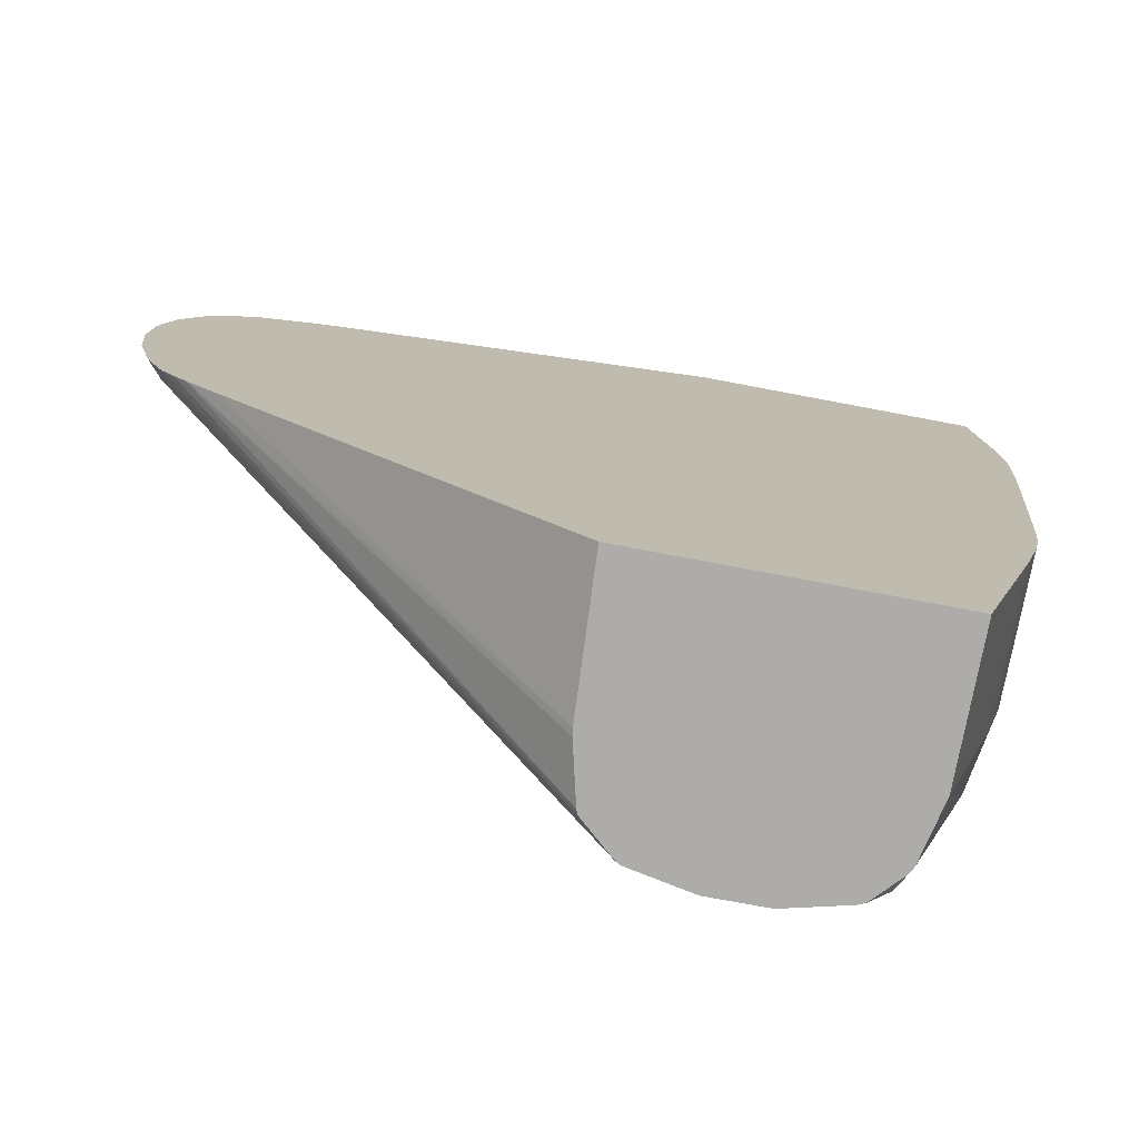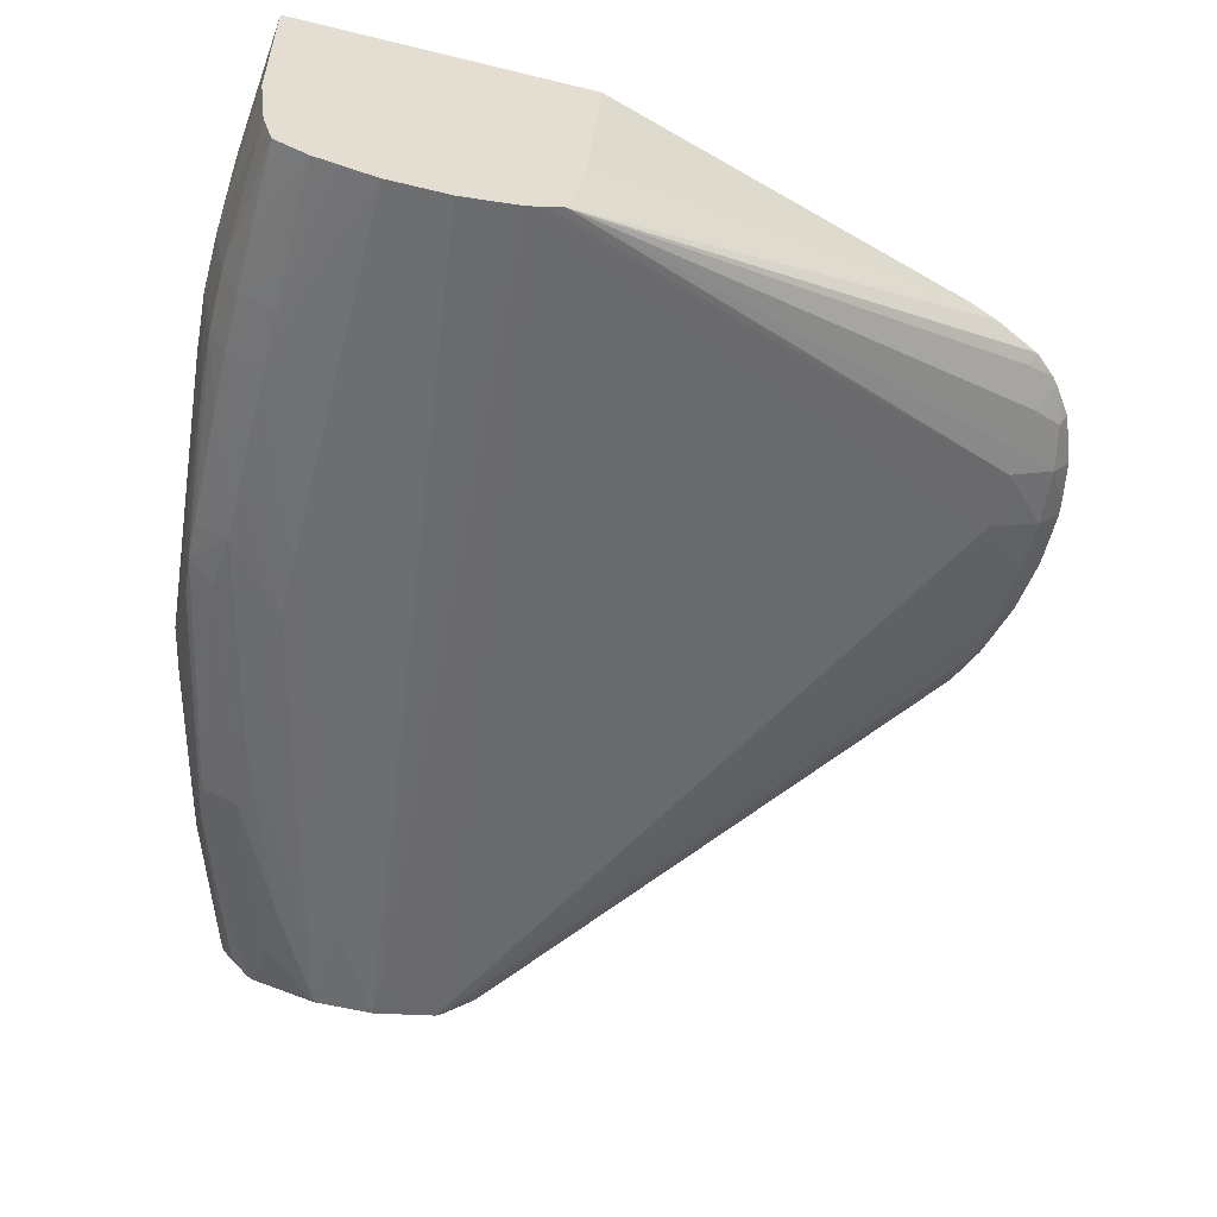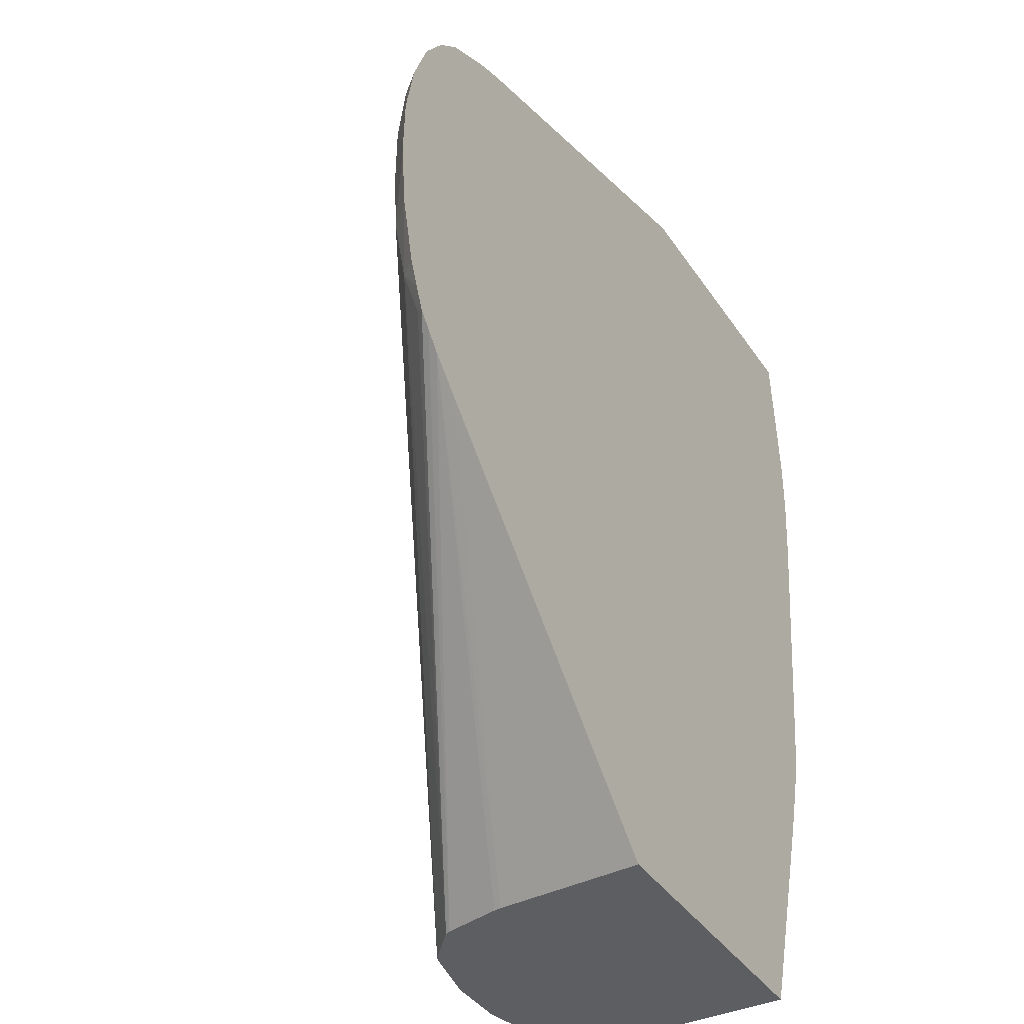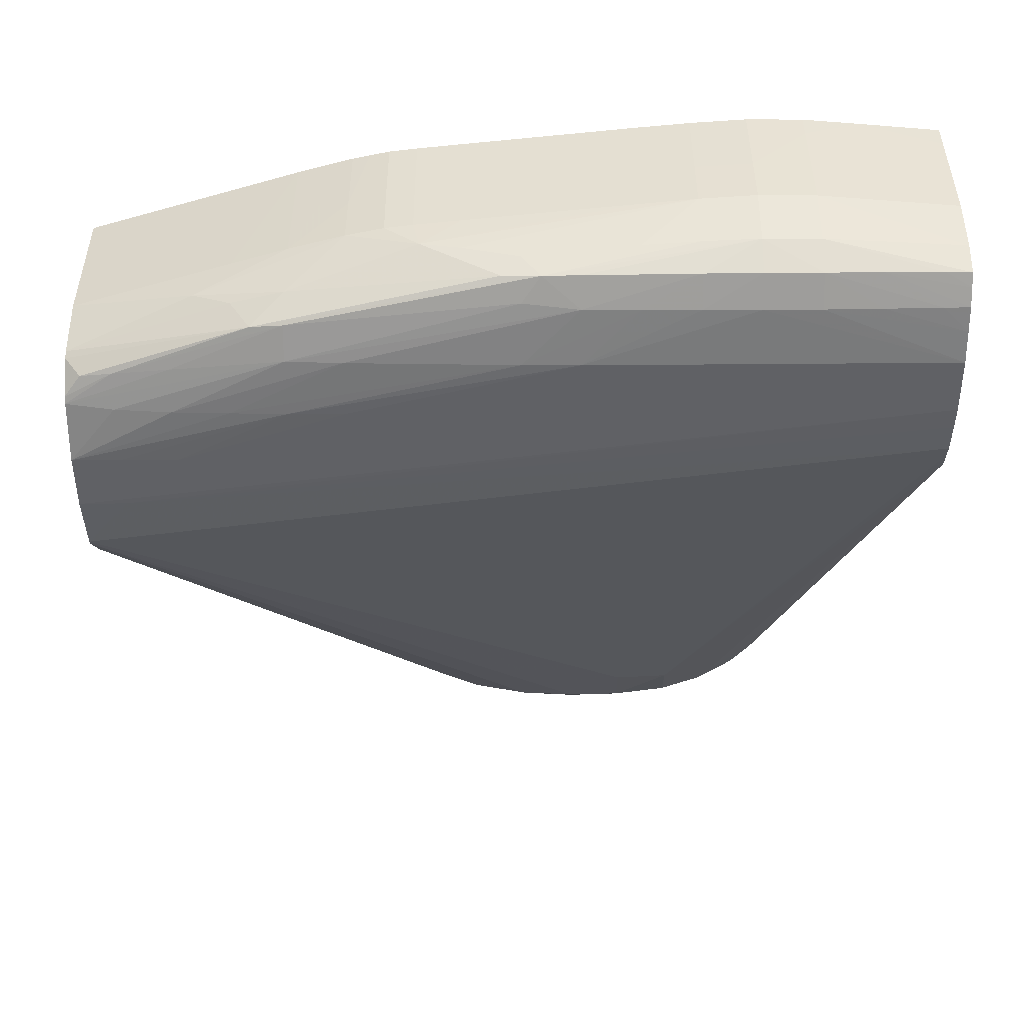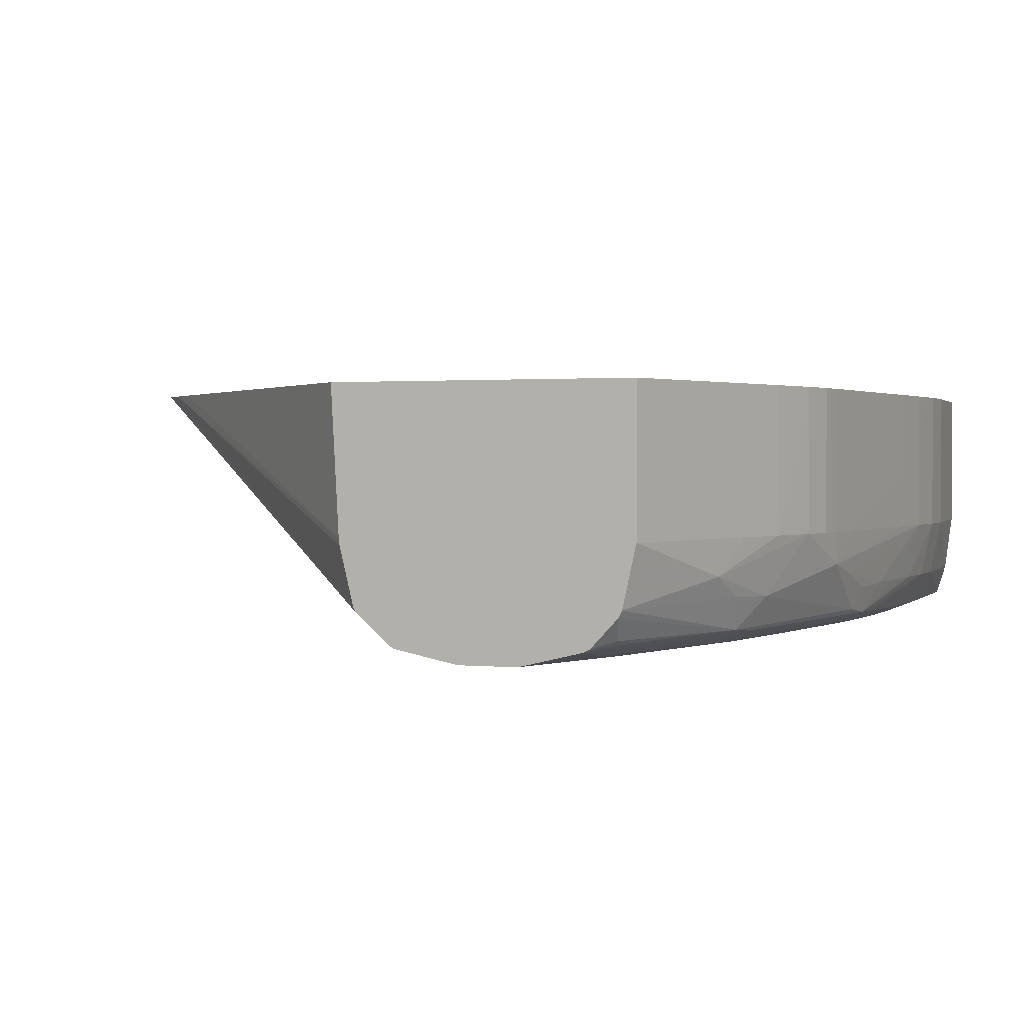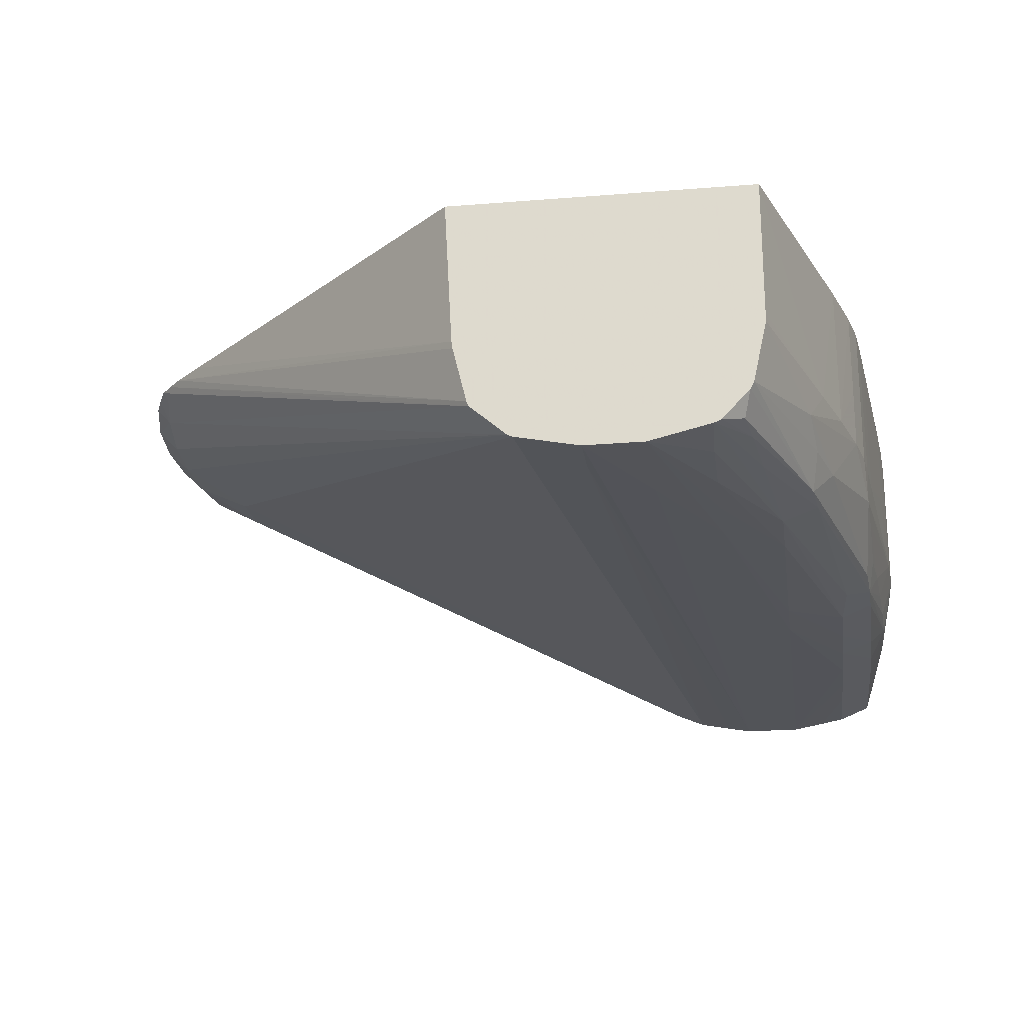
<metadata>
{"format":"obj","ext":"obj","renderer":"f3d","projection":"perspective","resolution":1024,"background":"white","views":[{"elev":-76.6,"azim":169.3,"up":"+Z"},{"elev":-54.3,"azim":-14.6,"up":"+Y"},{"elev":-38.3,"azim":119.8,"up":"+Z"},{"elev":-49.3,"azim":-89.5,"up":"+Y"},{"elev":1.3,"azim":-158.3,"up":"+Y"},{"elev":-22.8,"azim":-172.1,"up":"+Y"}]}
</metadata>
<code>
v -0.02782 -0.01766 -0.0132
v -0.02782 -0.01766 -0.01298
v -0.02834 -0.01815 -0.0132
v -0.0284 -0.01814 -0.01445
v -0.02794 -0.01766 -0.01445
v -0.02786 -0.01766 -0.01194
v -0.02836 -0.01815 -0.01194
v -0.02953 -0.01871 -0.01194
v -0.03823 -0.02293 -0.02431
v -0.03813 -0.02288 -0.02431
v -0.02857 -0.01801 -0.01571
v -0.02826 -0.01766 -0.01571
v -0.0279 -0.01766 -0.01165
v -0.02849 -0.01808 -0.01068
v -0.02953 -0.01864 -0.01068
v -0.04084 -0.02299 -0.005103
v -0.03958 -0.02318 -0.02325
v -0.03958 -0.0232 -0.02431
v -0.03737 -0.02222 -0.02431
v -0.02877 -0.01781 -0.01655
v -0.02866 -0.01766 -0.01665
v -0.02847 -0.01766 -0.01622
v -0.02811 -0.01766 -0.01068
v -0.02831 -0.01766 -0.01015
v -0.02869 -0.01788 -0.00971
v -0.02944 -0.01819 -0.009346
v -0.04016 -0.0227 -0.005103
v -0.04053 -0.02286 -0.005103
v -0.04154 -0.02312 -0.005103
v -0.0421 -0.02322 -0.005103
v -0.04084 -0.02322 -0.02199
v -0.04084 -0.02321 -0.02325
v -0.04084 -0.02319 -0.02431
v -0.03732 -0.02211 -0.02431
v -0.02892 -0.01766 -0.01695
v -0.02855 -0.01766 -0.009582
v -0.02902 -0.01766 -0.008932
v -0.02914 -0.01766 -0.008796
v -0.0298 -0.01794 -0.008524
v -0.03994 -0.02202 -0.005103
v -0.02964 -0.01766 -0.008355
v -0.03069 -0.01766 -0.007843
v -0.03137 -0.01766 -0.007587
v -0.04335 -0.02322 -0.005103
v -0.0421 -0.02322 -0.01822
v -0.0421 -0.02321 -0.01948
v -0.0421 -0.02317 -0.02074
v -0.0421 -0.02313 -0.02199
v -0.0421 -0.02302 -0.02325
v -0.04215 -0.02288 -0.02431
v -0.03703 -0.02092 -0.02431
v -0.02922 -0.01766 -0.01727
v -0.03977 -0.02076 -0.005103
v -0.03952 -0.01766 -0.005103
v -0.04405 -0.02309 -0.005103
v -0.04461 -0.02303 -0.008172
v -0.04461 -0.02303 -0.009428
v -0.04335 -0.02322 -0.0132
v -0.04335 -0.0232 -0.01445
v -0.04335 -0.02308 -0.01822
v -0.04335 -0.02302 -0.01948
v -0.0423 -0.02281 -0.02431
v -0.04303 -0.02284 -0.02199
v -0.04286 -0.02275 -0.02325
v -0.03701 -0.02076 -0.02431
v -0.02984 -0.01766 -0.01785
v -0.04566 -0.01766 -0.005103
v -0.04461 -0.02298 -0.005103
v -0.04461 -0.02299 -0.005658
v -0.04461 -0.02301 -0.006914
v -0.04534 -0.02274 -0.008172
v -0.04534 -0.02274 -0.009428
v -0.04461 -0.02302 -0.01068
v -0.04461 -0.023 -0.01194
v -0.04461 -0.02298 -0.0132
v -0.04409 -0.02274 -0.01948
v -0.04471 -0.02287 -0.01445
v -0.04274 -0.02266 -0.02396
v -0.04287 -0.0222 -0.02431
v -0.04401 -0.02268 -0.0202
v -0.03684 -0.01766 -0.02431
v -0.04566 -0.01825 -0.005103
v -0.04583 -0.01766 -0.006914
v -0.04499 -0.02282 -0.005103
v -0.04532 -0.02272 -0.006914
v -0.04569 -0.02202 -0.008172
v -0.04571 -0.02202 -0.009428
v -0.04533 -0.02273 -0.01068
v -0.0453 -0.02271 -0.01194
v -0.04528 -0.02269 -0.0132
v -0.04526 -0.02267 -0.01403
v -0.04295 -0.02205 -0.02431
v -0.04519 -0.02256 -0.01487
v -0.04445 -0.02202 -0.01948
v -0.04414 -0.02198 -0.02066
v -0.04324 -0.01766 -0.02431
v -0.04566 -0.02021 -0.005103
v -0.0459 -0.01766 -0.00758
v -0.04595 -0.01825 -0.008172
v -0.04583 -0.01951 -0.006914
v -0.04529 -0.0227 -0.005103
v -0.0453 -0.02271 -0.005658
v -0.04562 -0.02202 -0.006914
v -0.04595 -0.02076 -0.008172
v -0.04597 -0.02076 -0.009428
v -0.04565 -0.02202 -0.01068
v -0.04536 -0.02209 -0.01445
v -0.04557 -0.02202 -0.01194
v -0.04548 -0.02202 -0.0132
v -0.04324 -0.02076 -0.02431
v -0.04403 -0.02153 -0.02153
v -0.04532 -0.0217 -0.01571
v -0.04527 -0.02147 -0.0166
v -0.04503 -0.02076 -0.01822
v -0.04324 -0.02057 -0.02431
v -0.04433 -0.02076 -0.02074
v -0.04469 -0.01766 -0.01948
v -0.04566 -0.02076 -0.005103
v -0.04595 -0.01766 -0.008172
v -0.04595 -0.01951 -0.008172
v -0.04596 -0.01766 -0.008836
v -0.04597 -0.01951 -0.009428
v -0.0455 -0.02202 -0.005103
v -0.04554 -0.02202 -0.005658
v -0.04589 -0.01951 -0.01068
v -0.04589 -0.02076 -0.01068
v -0.0447 -0.02076 -0.01948
v -0.04539 -0.02076 -0.01571
v -0.04529 -0.02076 -0.01675
v -0.04521 -0.02076 -0.01737
v -0.04577 -0.02076 -0.01194
v -0.04521 -0.01951 -0.01739
v -0.04504 -0.01951 -0.01822
v -0.04504 -0.01766 -0.01822
v -0.04597 -0.01766 -0.009428
v -0.04597 -0.01825 -0.009428
v -0.04593 -0.01766 -0.01009
v -0.04589 -0.01766 -0.01068
v -0.04577 -0.01766 -0.01194
v -0.04577 -0.01951 -0.01194
v -0.0454 -0.01951 -0.01571
v -0.04529 -0.01951 -0.01676
v -0.04525 -0.01766 -0.01709
v -0.04521 -0.01825 -0.01739
v -0.04512 -0.01766 -0.01783
v -0.0454 -0.01766 -0.01571
v -0.04534 -0.01766 -0.01627
v -0.04529 -0.01825 -0.01676
v -0.04529 -0.01766 -0.01676
v -0.04521 -0.01766 -0.01739
f 83 100 118
f 83 118 97
f 76 91 80
f 83 99 100
f 84 102 85
f 84 101 102
f 83 98 99
f 78 80 79
f 80 95 92
f 80 94 95
f 80 93 94
f 80 91 93
f 79 80 92
f 85 102 86
f 82 83 97
f 86 102 101
f 92 95 111
f 86 103 104
f 93 112 113
f 92 111 110
f 76 77 91
f 91 109 107
f 91 108 109
f 91 106 108
f 86 101 103
f 91 107 93
f 87 90 89
f 87 91 90
f 87 106 91
f 87 105 106
f 86 105 87
f 86 104 105
f 87 89 88
f 75 91 77
f 65 81 66
f 75 89 90
f 61 75 77
f 61 76 63
f 60 75 61
f 59 75 60
f 59 74 75
f 58 74 59
f 58 73 74
f 57 73 58
f 57 72 73
f 56 72 57
f 56 71 72
f 56 70 71
f 55 70 56
f 55 69 70
f 55 68 69
f 61 77 76
f 75 90 91
f 62 64 78
f 63 76 64
f 75 88 89
f 74 88 75
f 73 88 74
f 72 87 88
f 71 87 72
f 71 86 87
f 71 85 86
f 69 71 70
f 69 85 71
f 68 85 69
f 68 84 85
f 67 83 82
f 93 113 94
f 64 80 78
f 64 76 80
f 62 78 79
f 93 107 112
f 104 124 123
f 94 113 114
f 128 140 141
f 128 131 140
f 128 141 129
f 127 133 134
f 125 131 126
f 125 140 131
f 129 141 142
f 125 139 140
f 125 137 138
f 125 135 137
f 125 136 135
f 122 136 125
f 121 136 122
f 121 135 136
f 125 138 139
f 129 142 132
f 129 132 130
f 132 142 143
f 52 65 66
f 147 149 148
f 144 150 145
f 143 148 149
f 143 150 144
f 142 148 143
f 142 147 148
f 141 147 142
f 141 146 147
f 140 146 141
f 139 146 140
f 133 145 134
f 133 144 145
f 132 144 133
f 132 143 144
f 117 127 134
f 116 127 117
f 114 133 127
f 114 132 133
f 104 120 122
f 104 118 120
f 104 123 118
f 103 124 104
f 101 124 103
f 101 123 124
f 100 120 118
f 99 122 120
f 99 121 122
f 99 119 121
f 99 120 100
f 98 119 99
f 96 116 117
f 96 115 116
f 94 114 111
f 104 122 105
f 94 111 95
f 105 122 125
f 105 126 106
f 114 130 132
f 113 131 128
f 113 126 131
f 113 130 114
f 113 129 130
f 113 128 129
f 112 126 113
f 111 127 116
f 111 114 127
f 110 116 115
f 110 111 116
f 109 126 112
f 108 126 109
f 107 109 112
f 106 126 108
f 105 125 126
f 51 65 52
f 72 88 73
f 50 63 64
f 7 14 15
f 7 13 14
f 6 13 7
f 5 11 12
f 4 11 5
f 4 10 11
f 7 15 8
f 3 10 4
f 3 8 9
f 3 7 8
f 2 7 3
f 2 6 7
f 1 6 2
f 1 13 6
f 3 9 10
f 8 15 16
f 8 16 9
f 9 17 18
f 9 16 17
f 9 19 10
f 9 34 19
f 9 51 34
f 9 65 51
f 9 81 65
f 9 96 81
f 9 115 96
f 9 110 115
f 9 92 110
f 9 79 92
f 9 62 79
f 9 50 62
f 9 33 50
f 9 18 33
f 1 23 13
f 1 24 23
f 1 36 24
f 1 37 36
f 1 145 150
f 1 117 134
f 1 96 117
f 1 81 96
f 1 66 81
f 1 52 66
f 1 35 52
f 1 21 35
f 1 22 21
f 1 12 22
f 1 5 12
f 1 4 5
f 1 3 4
f 1 2 3
f 50 64 62
f 1 150 143
f 10 19 11
f 1 143 149
f 1 147 146
f 1 38 37
f 1 41 38
f 1 42 41
f 1 43 42
f 1 54 43
f 1 67 54
f 1 83 67
f 1 98 83
f 1 119 98
f 1 121 119
f 1 135 121
f 1 137 135
f 1 138 137
f 1 139 138
f 1 146 139
f 1 149 147
f 11 19 20
f 1 134 145
f 11 21 22
f 33 47 48
f 33 46 47
f 32 46 33
f 31 46 32
f 31 45 46
f 30 45 31
f 33 48 49
f 30 58 45
f 27 43 40
f 27 42 43
f 27 41 42
f 27 39 41
f 26 39 27
f 26 38 39
f 30 44 58
f 33 49 50
f 34 51 52
f 34 52 35
f 50 61 63
f 11 20 21
f 49 61 50
f 48 61 49
f 48 60 61
f 47 60 48
f 47 59 60
f 46 59 47
f 46 58 59
f 44 57 58
f 44 56 57
f 44 55 56
f 43 54 53
f 40 43 53
f 38 41 39
f 26 37 38
f 25 37 26
f 45 58 46
f 24 36 25
f 16 67 82
f 16 54 67
f 16 53 54
f 16 40 53
f 16 27 40
f 16 28 27
f 15 28 16
f 15 27 28
f 14 26 27
f 14 25 26
f 14 24 25
f 14 23 24
f 11 22 12
f 25 36 37
f 13 23 14
f 16 82 97
f 16 97 118
f 14 27 15
f 16 123 101
f 16 118 123
f 19 34 35
f 18 30 31
f 18 31 32
f 19 21 20
f 17 30 18
f 17 29 30
f 18 32 33
f 19 35 21
f 16 30 29
f 16 44 30
f 16 55 44
f 16 68 55
f 16 84 68
f 16 29 17
f 16 101 84

</code>
